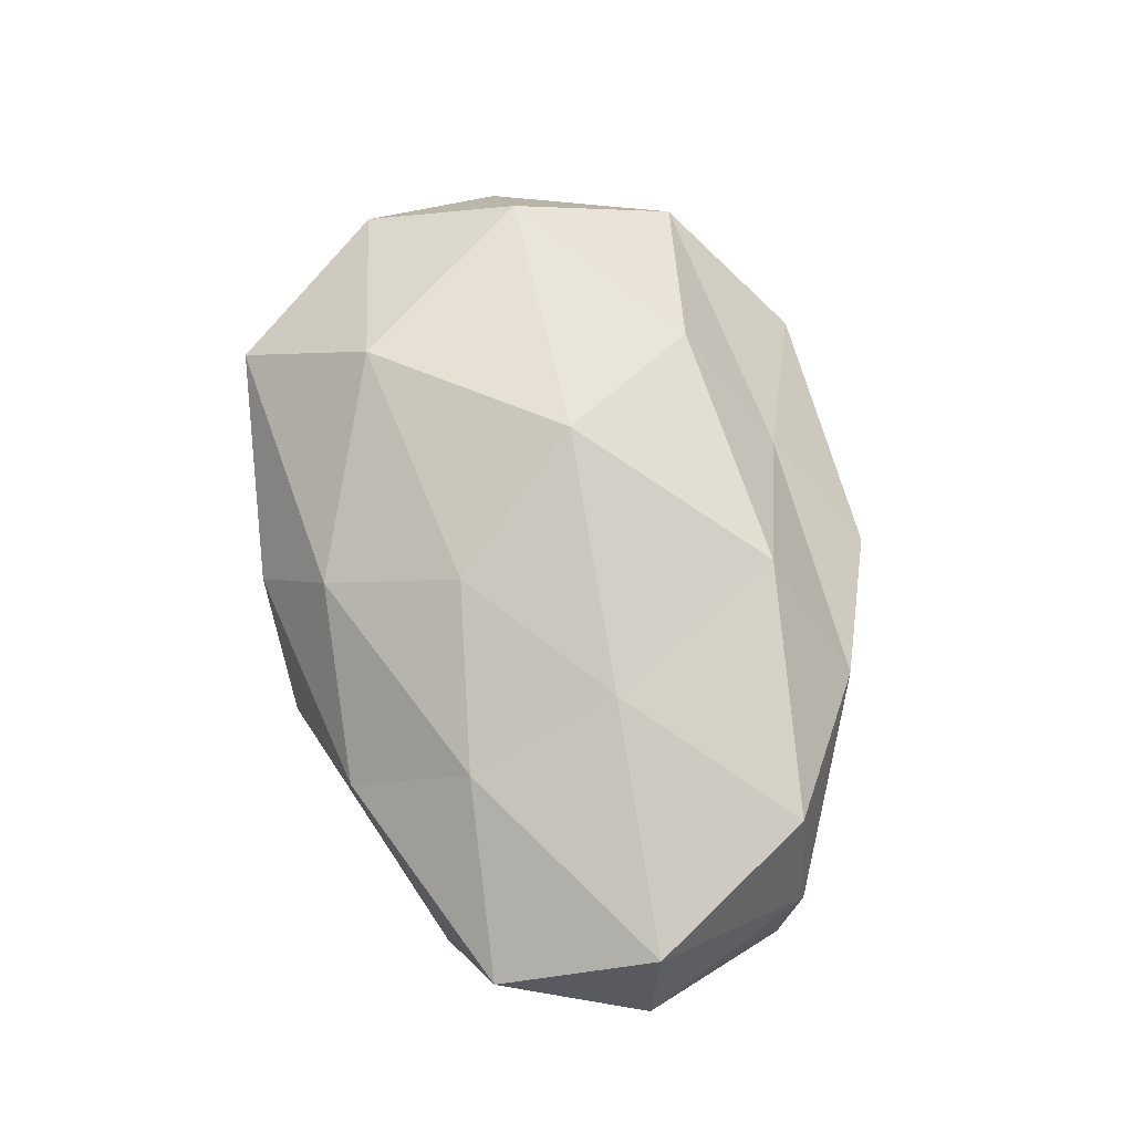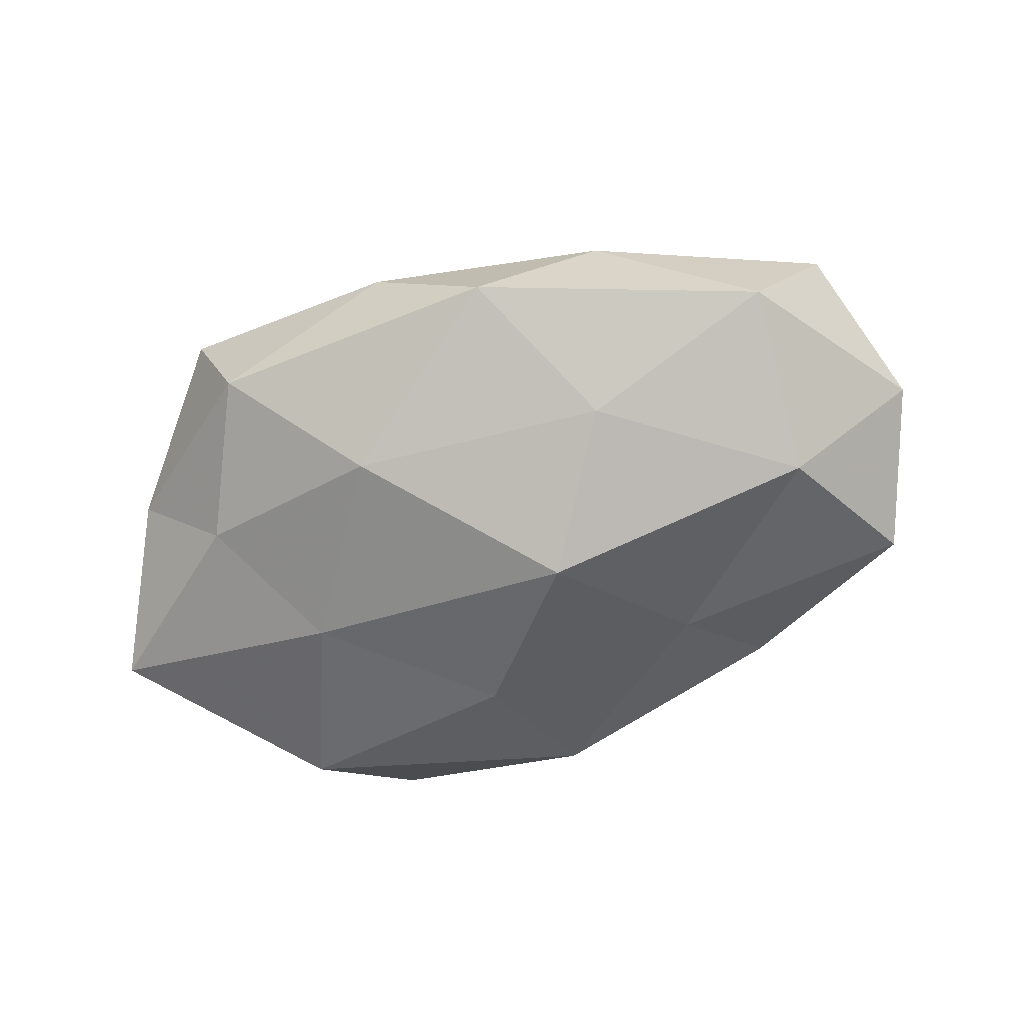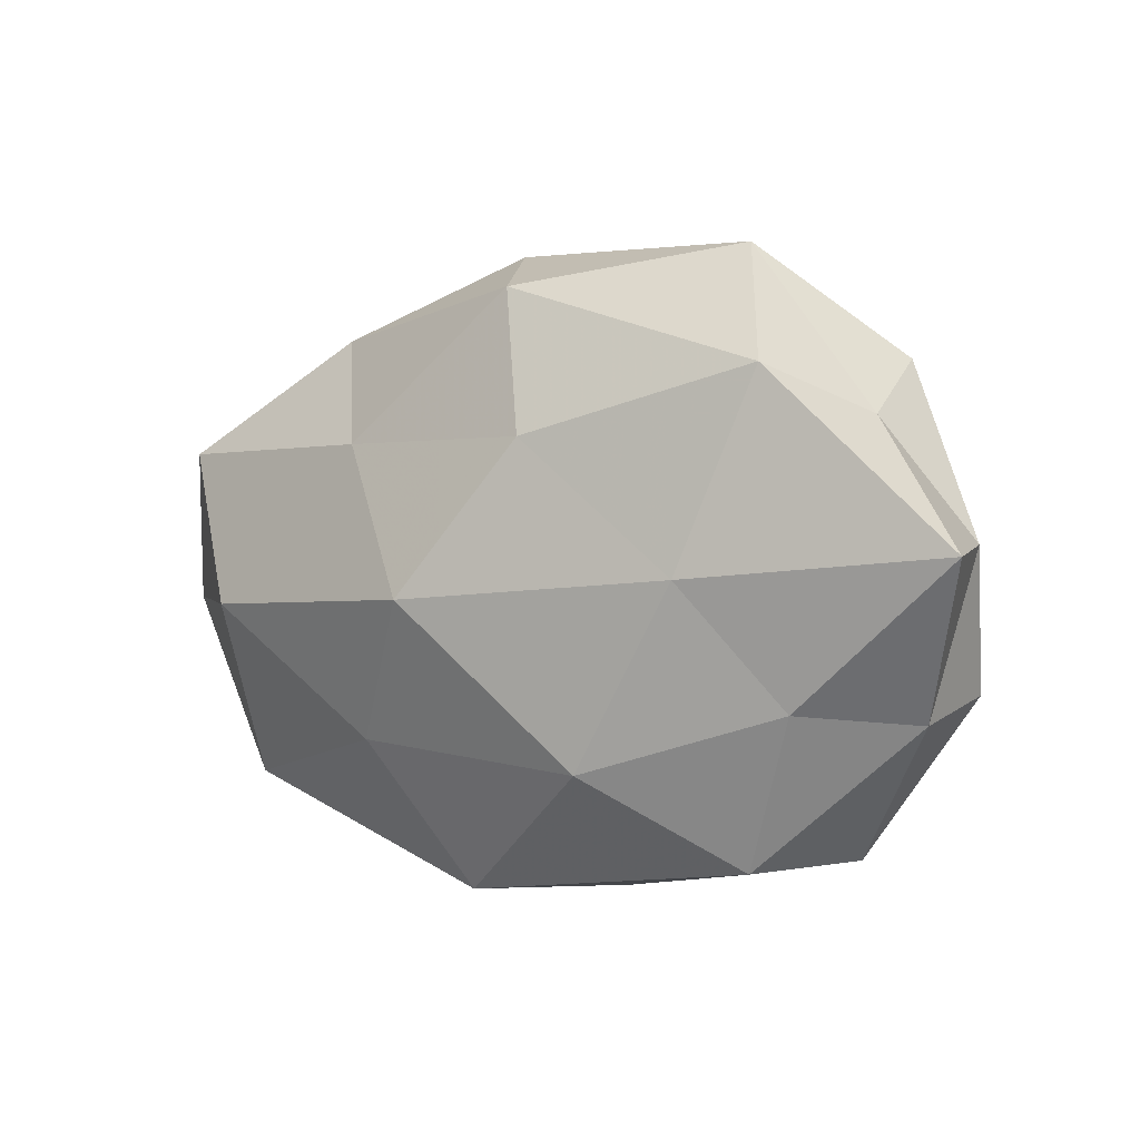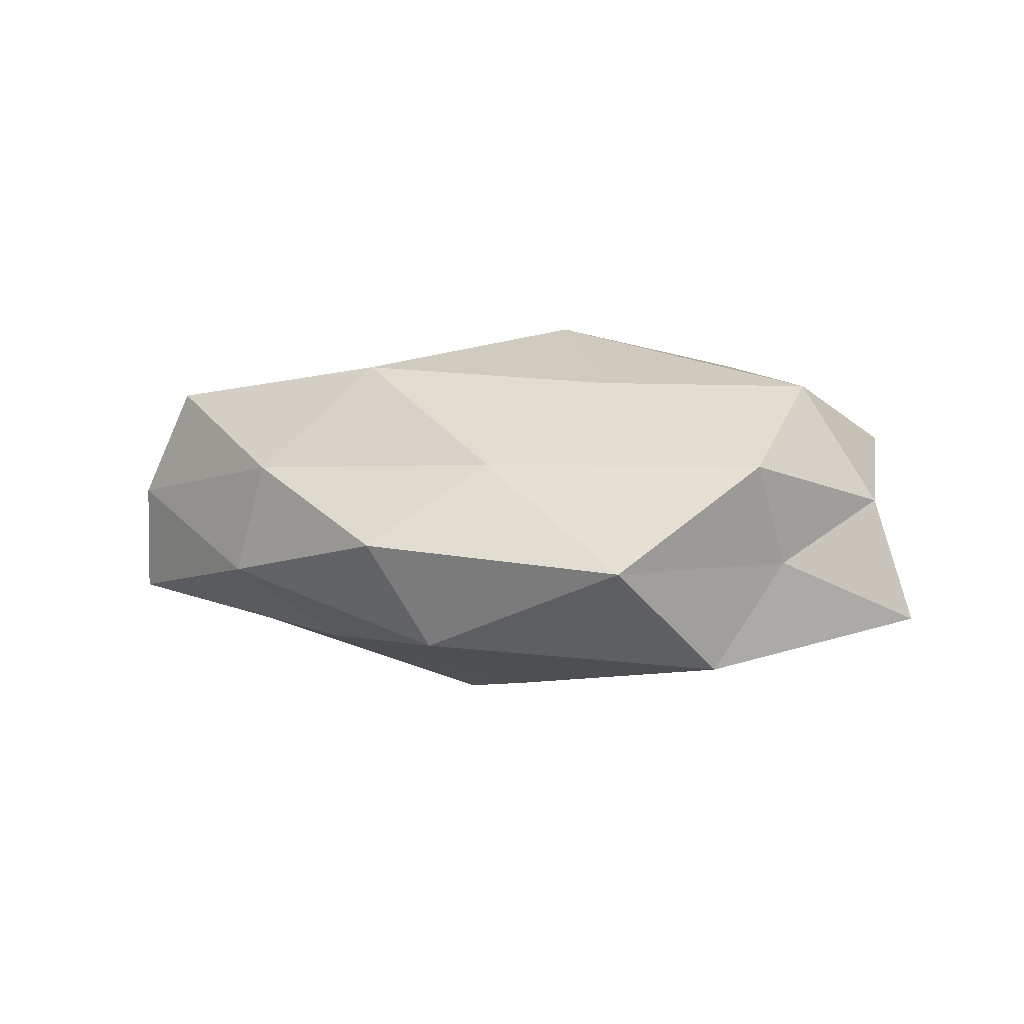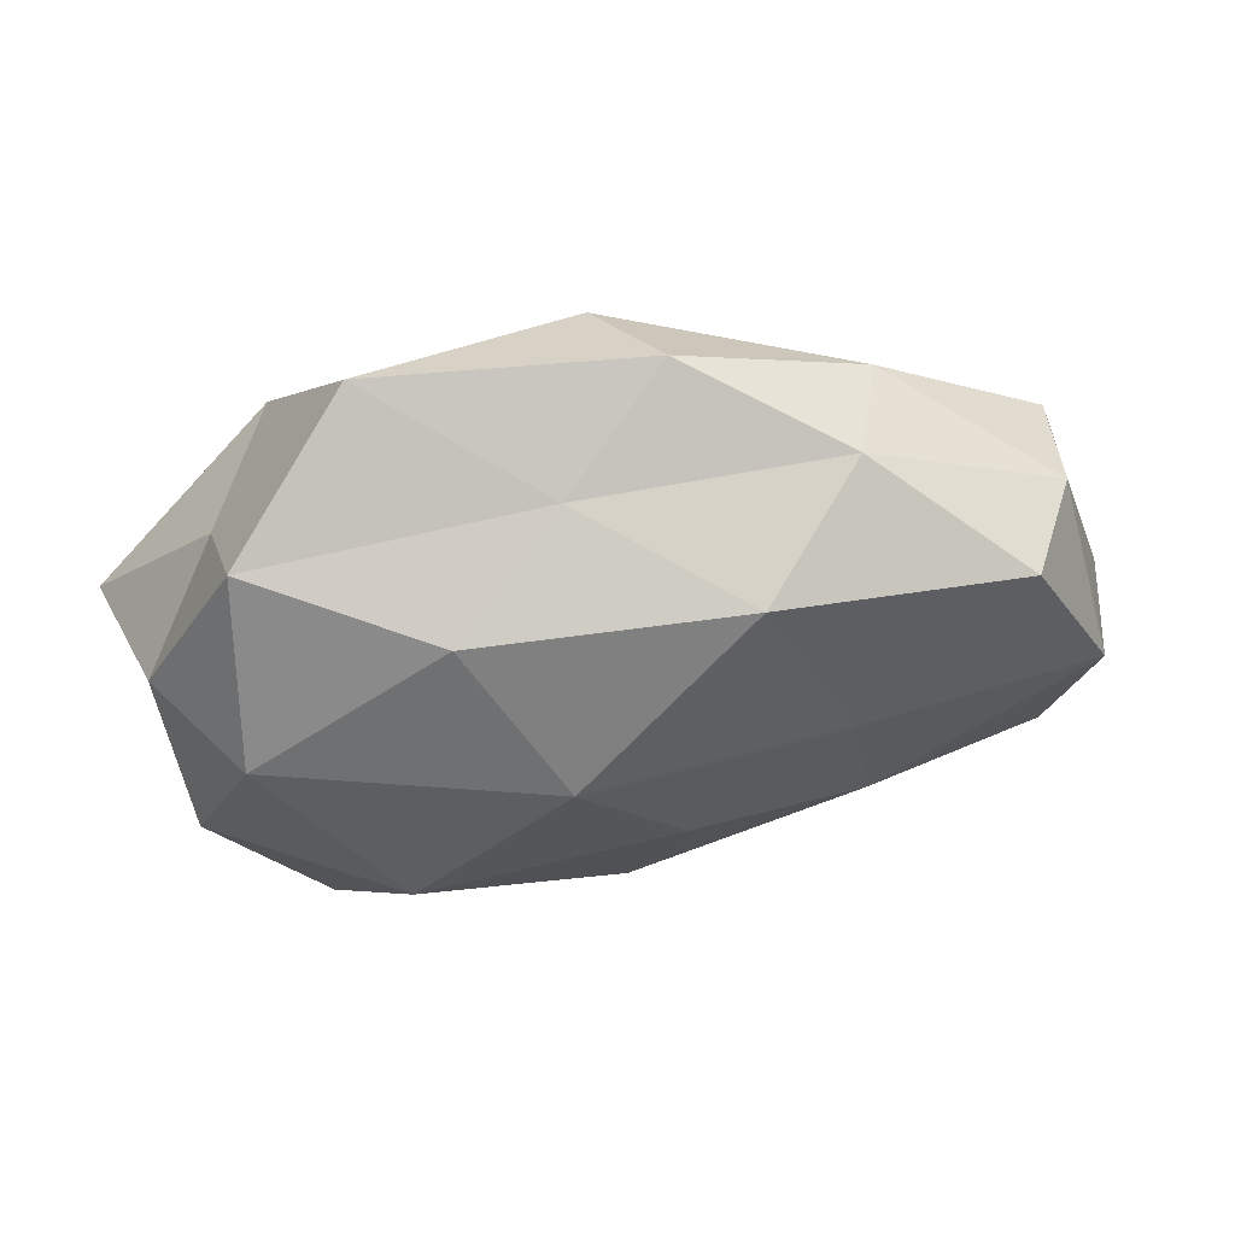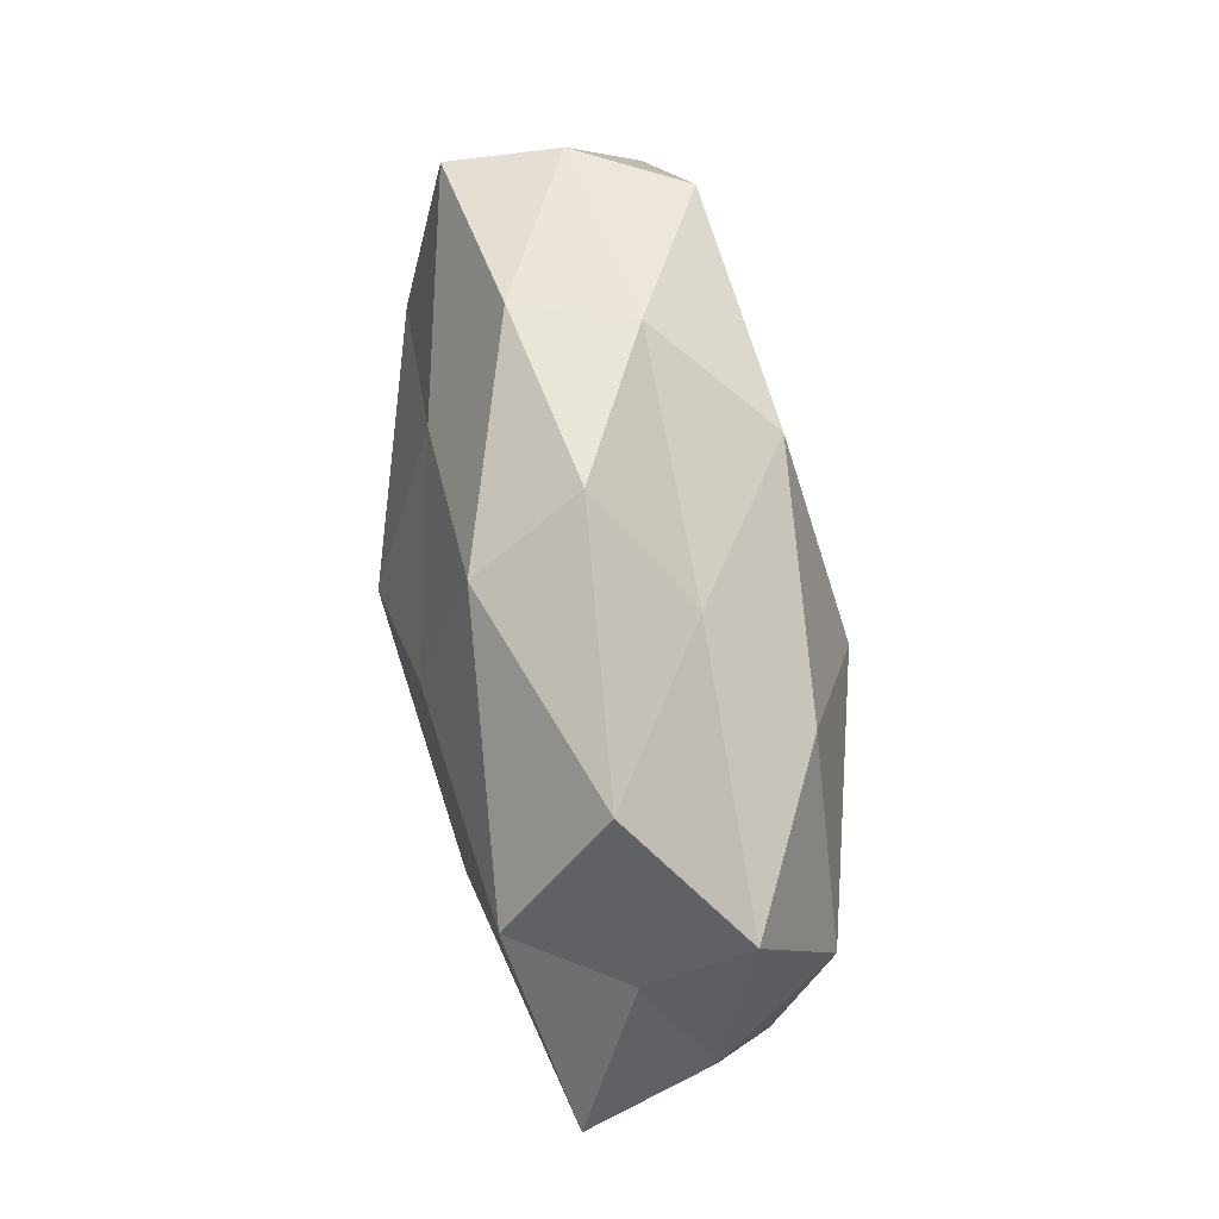
<metadata>
{"format":"obj","ext":"obj","renderer":"f3d","projection":"perspective","resolution":1024,"background":"white","views":[{"elev":72.4,"azim":75.6,"up":"+Z"},{"elev":-61.4,"azim":17.1,"up":"+Z"},{"elev":1.0,"azim":-146.6,"up":"+Y"},{"elev":4.5,"azim":-160.0,"up":"+Z"},{"elev":49.6,"azim":-9.6,"up":"+Y"},{"elev":79.5,"azim":-99.4,"up":"+Y"}]}
</metadata>
<code>
v -0.02638 0.03805 -0.003918
v 0.0235 0.000822 0.01976
v -0.04803 -0.01331 0.01073
v -0.0191 0.02086 0.0187
v -0.01272 -0.02182 -0.01966
v -0.02566 -0.01778 0.02068
v 0.01825 -0.01943 -0.0174
v -0.0345 -0.03279 0.008153
v 0.04945 0.01767 0.003152
v -0.006535 -0.03722 0.002309
v -0.006282 0.02937 0.008447
v 0.04263 0.0183 0.01662
v -0.03628 -0.01455 -0.0132
v 0.005374 -0.01349 0.02028
v 0.05738 -0.003374 -0.002815
v 0.05092 0.01519 -0.01058
v 0.04203 -0.02528 -0.008121
v -0.0002987 -0.02946 0.01385
v -0.05586 0.002701 -0.01227
v -0.0415 0.00467 0.01817
v -0.006368 0.01592 -0.02153
v 0.02484 0.03039 0.007523
v 0.05371 -0.001692 0.01274
v 0.02109 0.01573 -0.0165
v -0.04209 0.01816 -0.003874
v 0.007753 -0.03733 -0.01004
v 0.02255 -0.03219 0.004217
v -9.029e-05 0.03357 -0.0144
v 0.04119 -0.00374 -0.01734
v -0.05102 0.003862 0.003303
v 0.006205 0.03856 -0.00146
v -0.008036 0.003325 0.02578
v -0.03458 0.02342 -0.0171
v -0.02822 -0.03301 -0.007497
v -0.04752 -0.01592 -0.002156
v 0.02735 -0.01792 0.01448
v -0.02582 8.834e-05 -0.02045
v 0.02928 0.02905 -0.0062
v 0.05059 -0.02098 0.005658
v 0.007836 -0.002459 -0.02556
v 0.0124 0.02291 0.02067
v -0.04043 0.02501 0.008586
f 8 6 3
f 16 9 15
f 18 6 8
f 10 18 8
f 18 14 6
f 3 6 20
f 22 12 9
f 2 23 12
f 9 12 23
f 9 23 15
f 26 5 7
f 26 7 17
f 10 27 18
f 10 26 27
f 26 17 27
f 28 24 21
f 15 29 16
f 17 7 29
f 17 29 15
f 24 16 29
f 20 30 3
f 19 30 25
f 31 1 11
f 31 11 22
f 31 28 1
f 2 32 14
f 6 14 32
f 20 32 4
f 6 32 20
f 1 33 25
f 25 33 19
f 28 33 1
f 28 21 33
f 10 8 34
f 34 13 5
f 34 5 26
f 10 34 26
f 8 3 35
f 13 35 19
f 35 3 30
f 35 30 19
f 8 35 34
f 34 35 13
f 14 36 2
f 18 36 14
f 36 23 2
f 27 36 18
f 5 13 37
f 19 37 13
f 33 37 19
f 33 21 37
f 38 9 16
f 22 9 38
f 38 16 24
f 38 24 28
f 31 22 38
f 31 38 28
f 39 17 15
f 15 23 39
f 27 17 39
f 36 39 23
f 27 39 36
f 7 5 40
f 21 24 40
f 40 29 7
f 24 29 40
f 5 37 40
f 40 37 21
f 11 4 41
f 12 41 2
f 11 41 22
f 22 41 12
f 41 32 2
f 41 4 32
f 1 42 11
f 11 42 4
f 4 42 20
f 1 25 42
f 42 30 20
f 42 25 30

</code>
